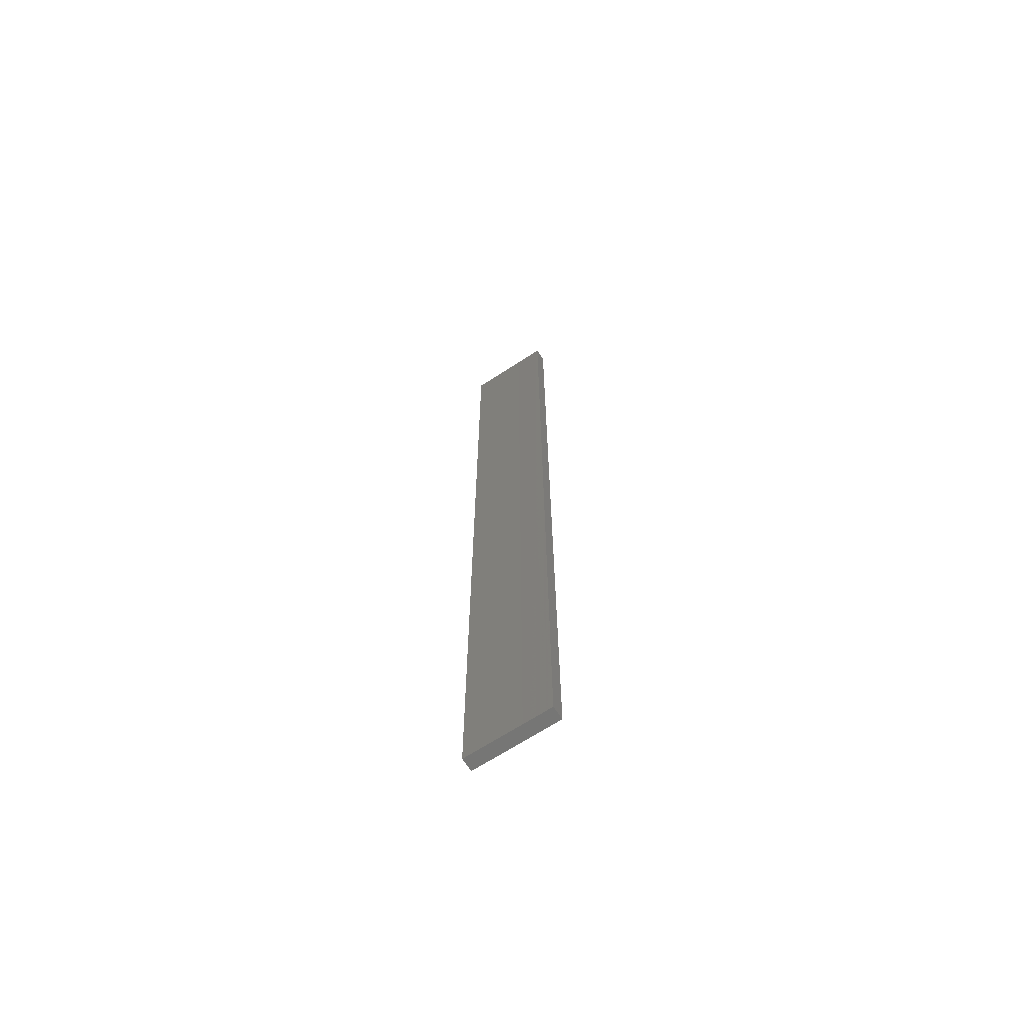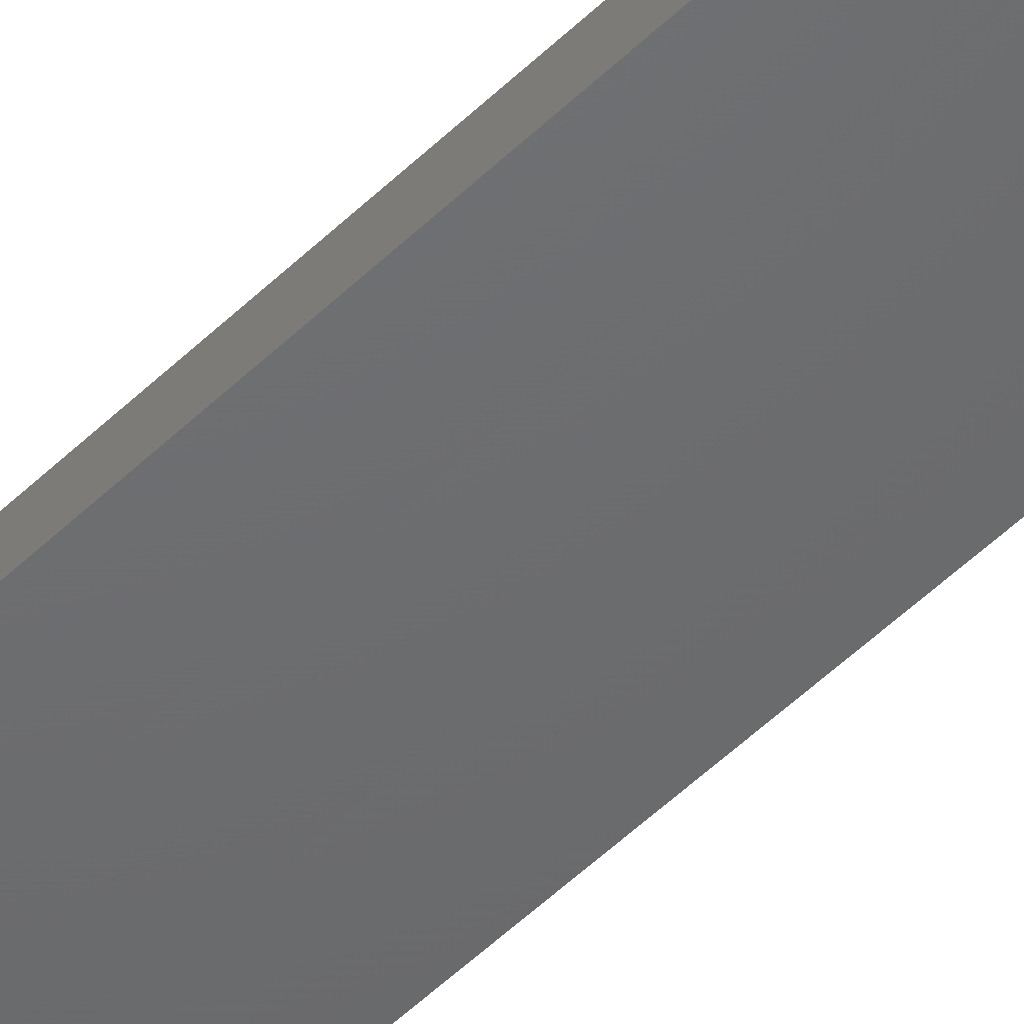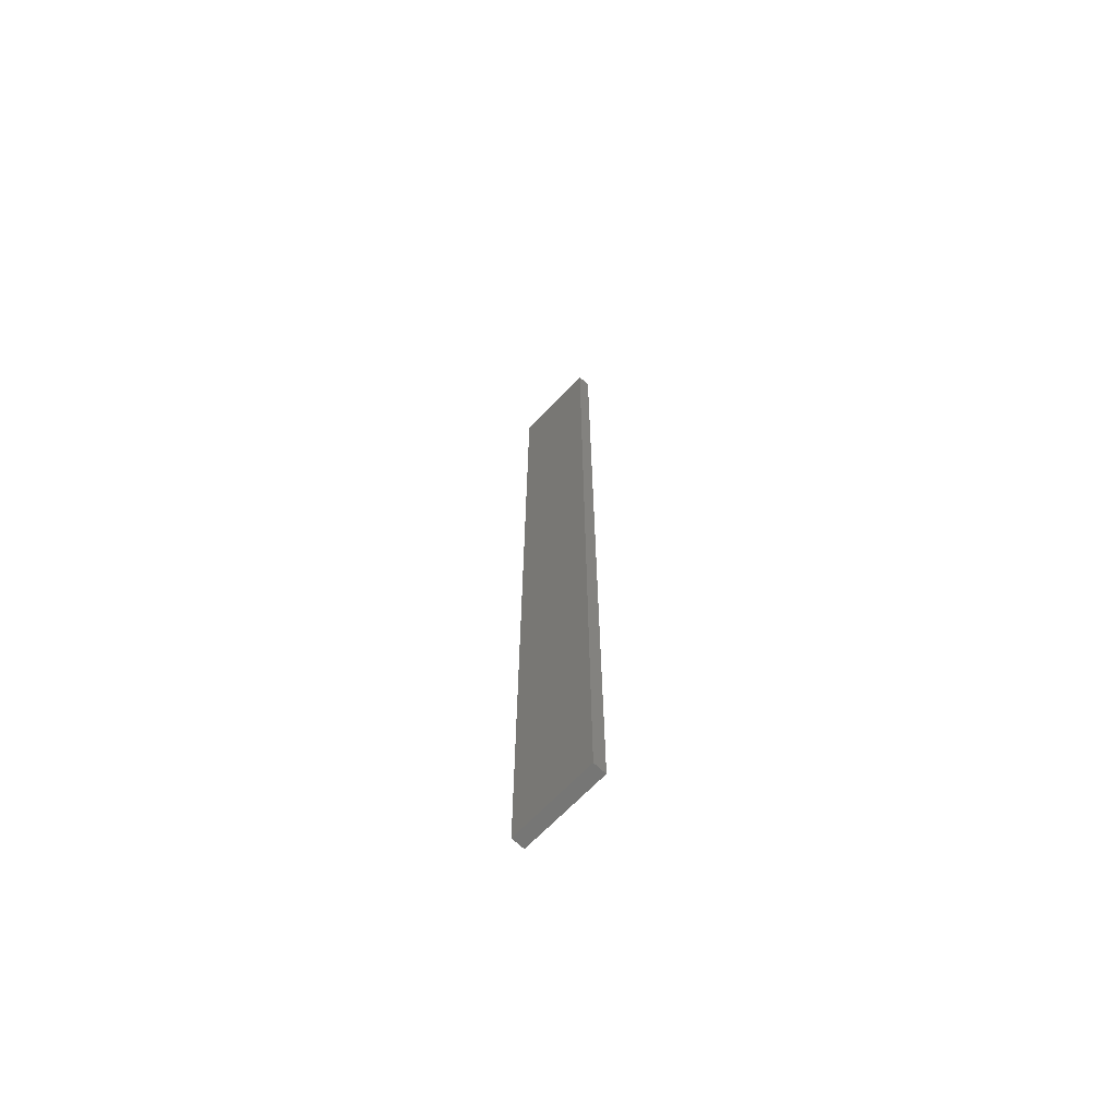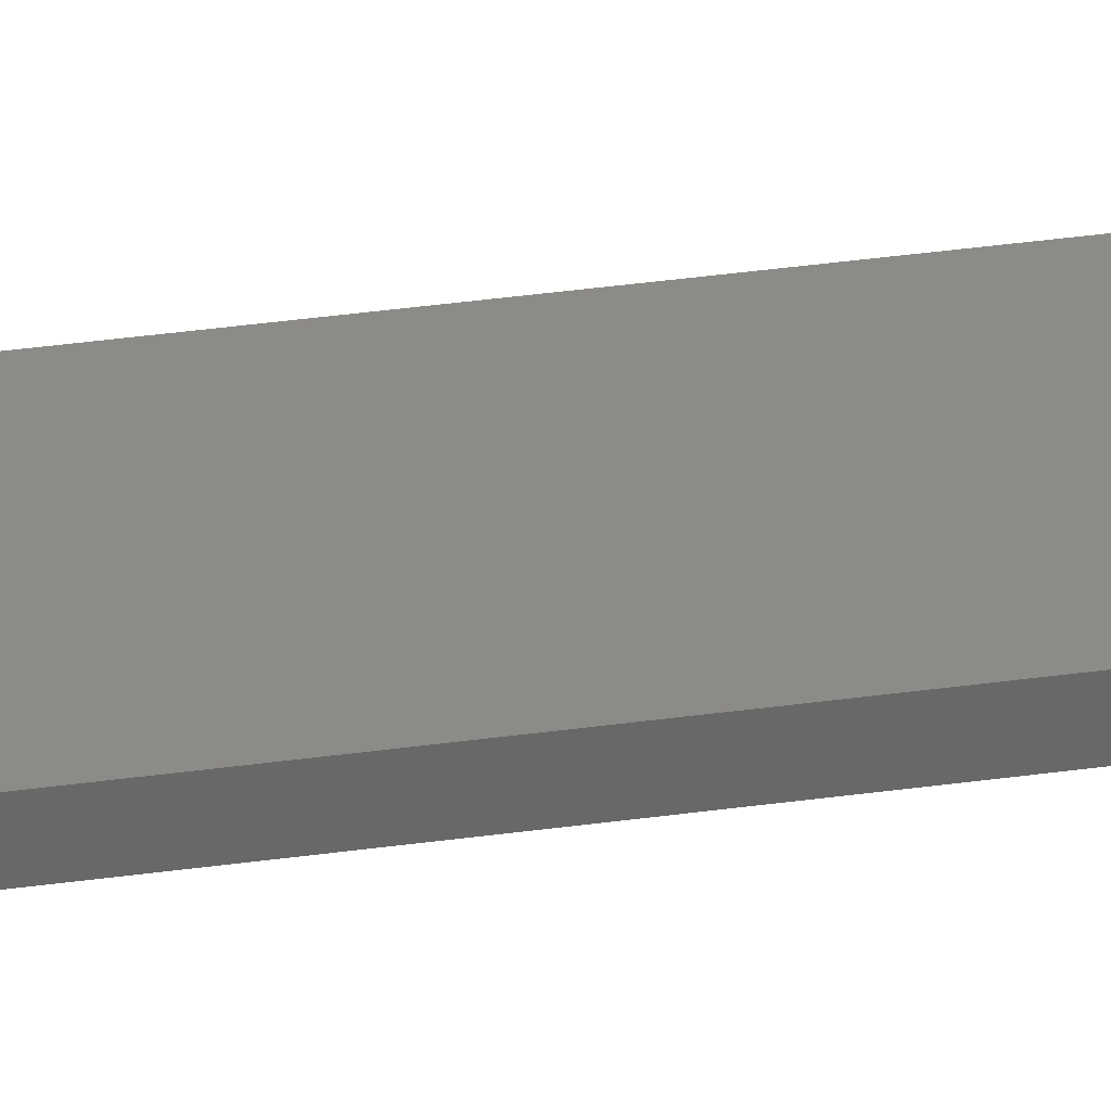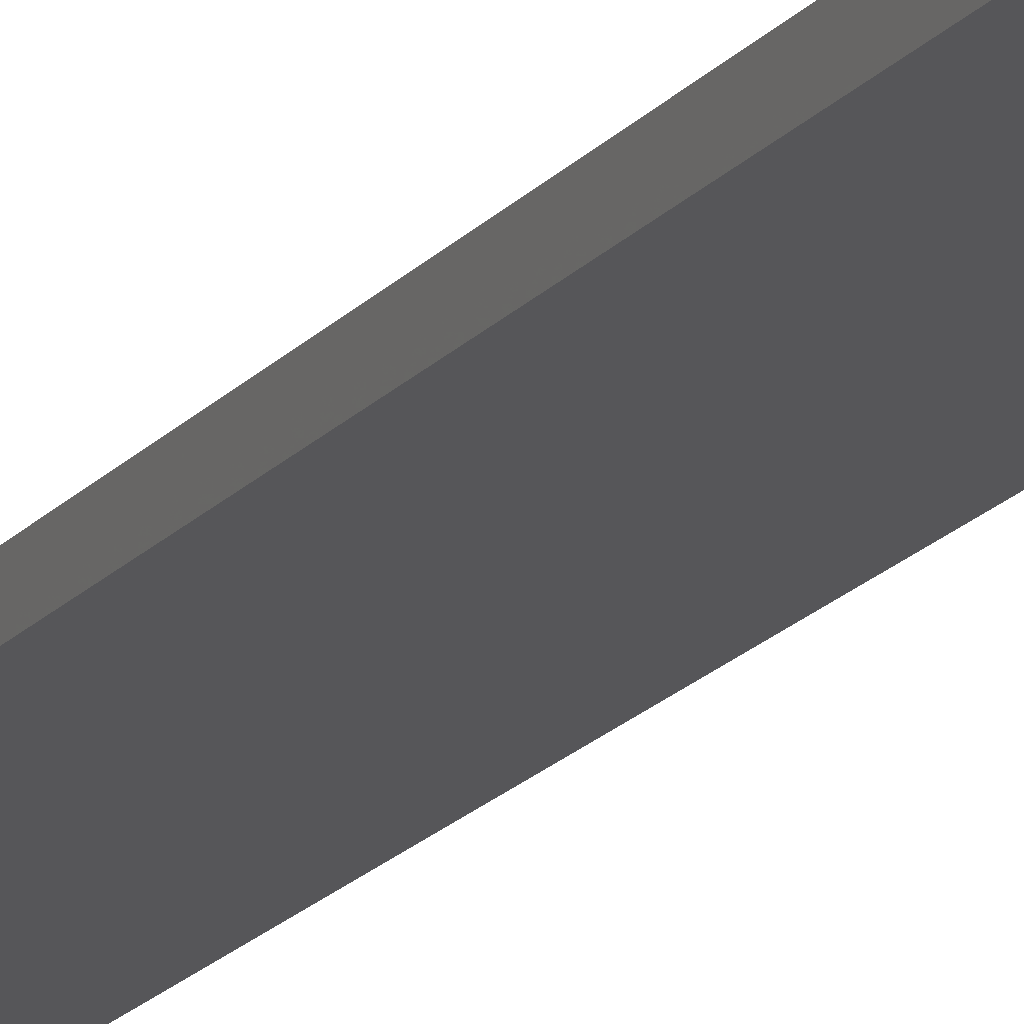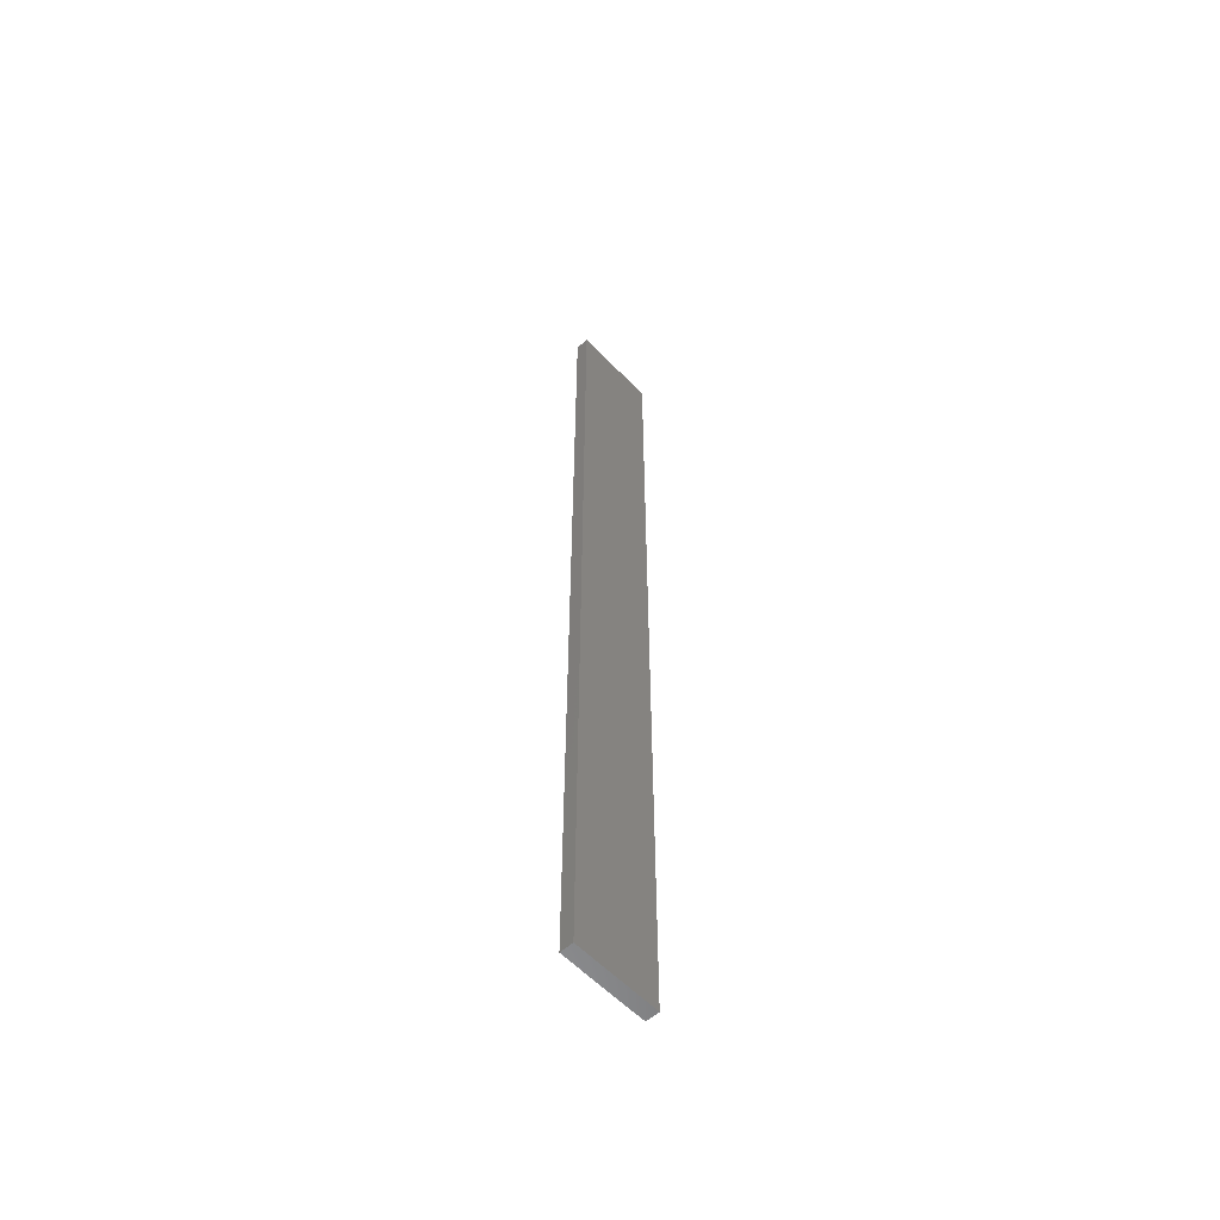
<metadata>
{"format":"stl","ext":"stl","renderer":"f3d","projection":"perspective","resolution":1024,"background":"white","views":[{"elev":-67.8,"azim":33.3,"up":"+Z"},{"elev":-48.3,"azim":-42.2,"up":"+Y"},{"elev":-67.8,"azim":46.5,"up":"+Z"},{"elev":34.4,"azim":-100.9,"up":"+Y"},{"elev":-16.1,"azim":156.0,"up":"+Y"},{"elev":-57.7,"azim":-46.7,"up":"+Z"}]}
</metadata>
<code>
# stl→obj: 16 verts, 28 faces
v 0.1898 4.301 45.89
v 0.08142 4.3 45.89
v 0.08142 4.3 49.48
v 0.1898 4.301 49.48
v 0.2981 4.301 45.89
v 0.2981 4.301 49.48
v 0.4064 4.301 45.89
v 0.4064 4.301 49.48
v 0.4065 4.251 45.89
v 0.4065 4.251 49.48
v 0.0817 4.25 49.48
v 0.19 4.251 45.89
v 0.19 4.251 49.48
v 0.0817 4.25 45.89
v 0.2982 4.251 45.89
v 0.2982 4.251 49.48
f 1 2 3
f 1 3 4
f 5 4 6
f 5 1 4
f 7 6 8
f 7 5 6
f 9 7 8
f 9 8 10
f 11 12 13
f 14 12 11
f 13 15 16
f 12 15 13
f 16 9 10
f 15 9 16
f 2 14 11
f 2 11 3
f 9 15 7
f 15 5 7
f 15 12 5
f 12 1 5
f 12 14 1
f 14 2 1
f 16 10 8
f 6 16 8
f 13 16 6
f 4 13 6
f 11 13 4
f 3 11 4

</code>
